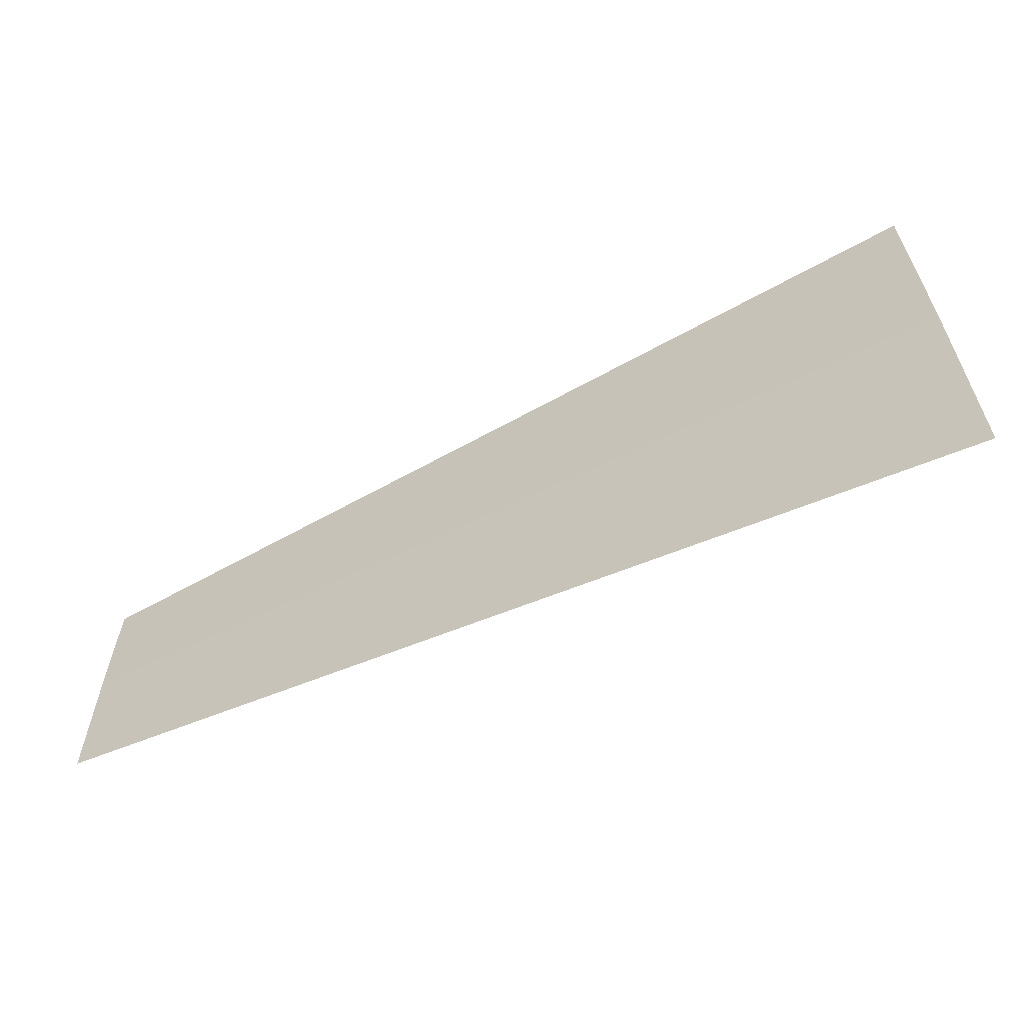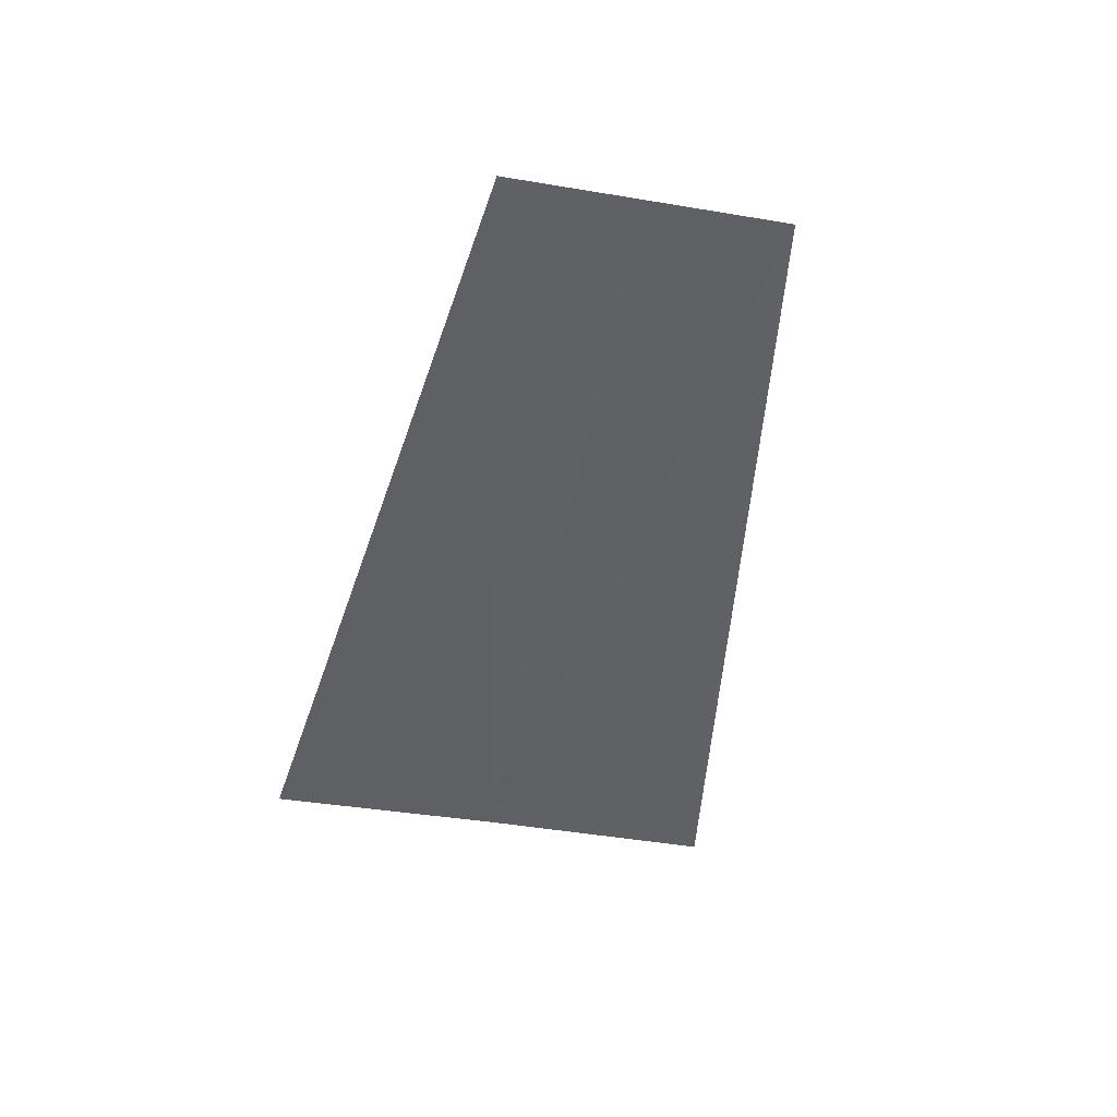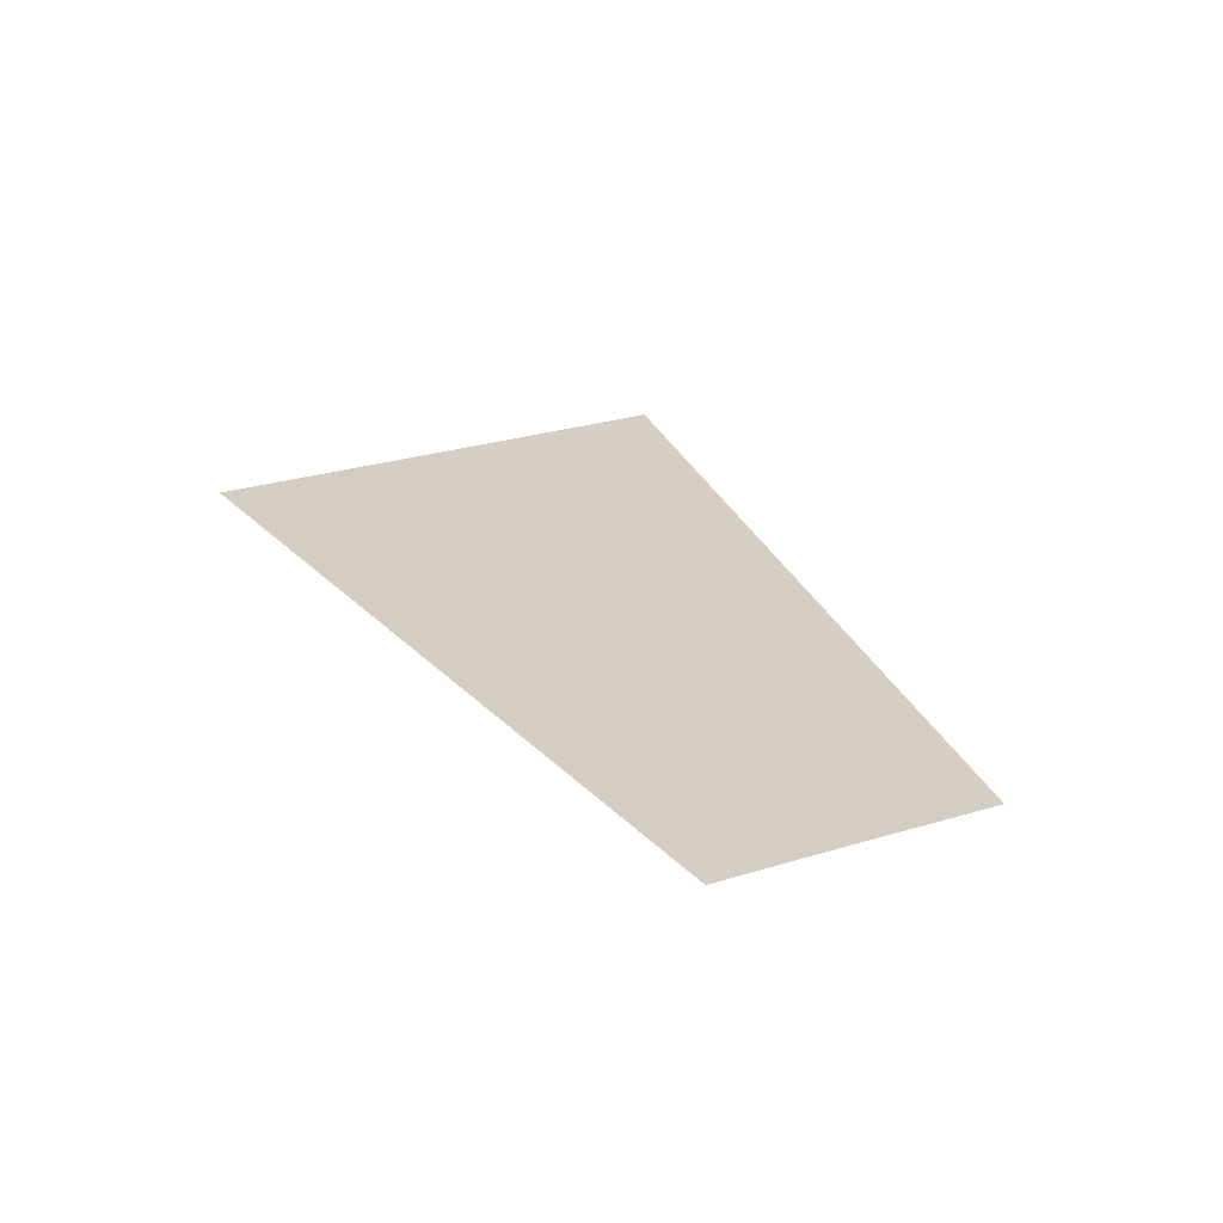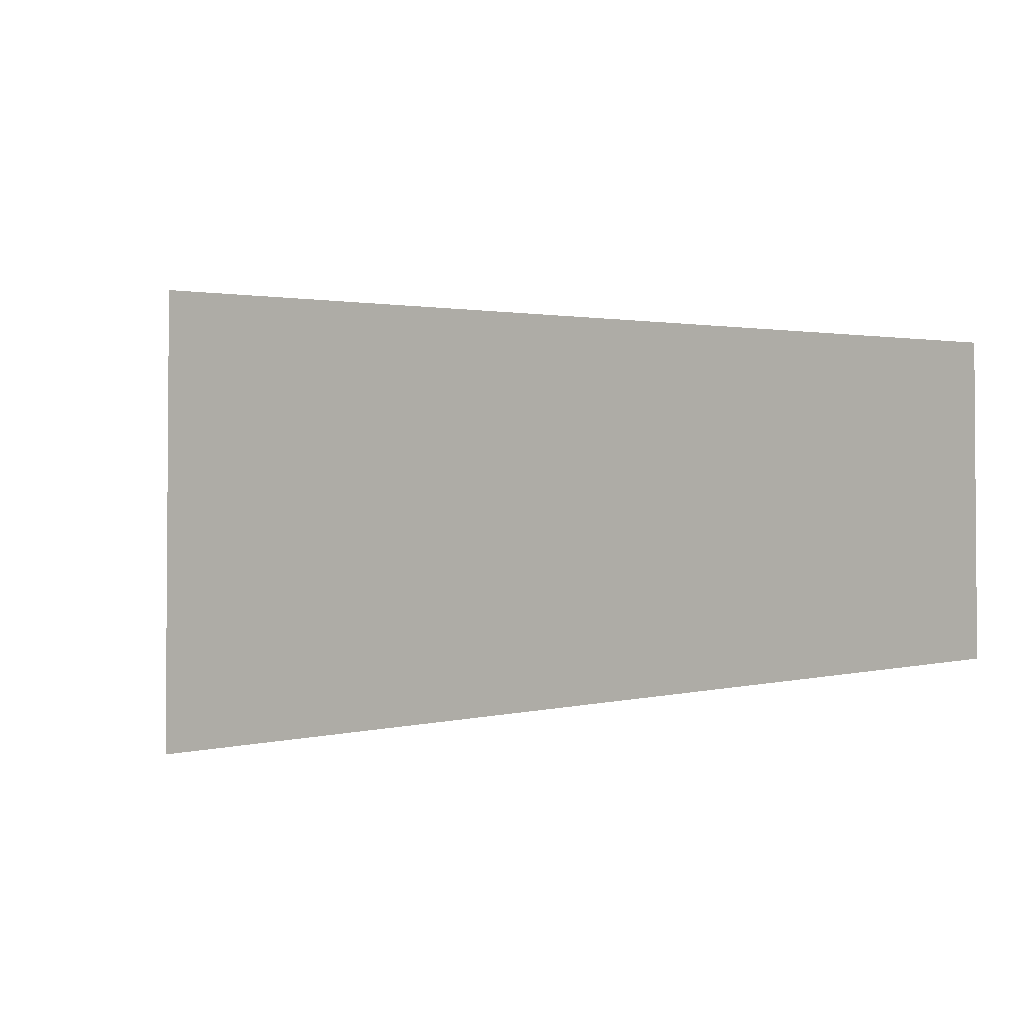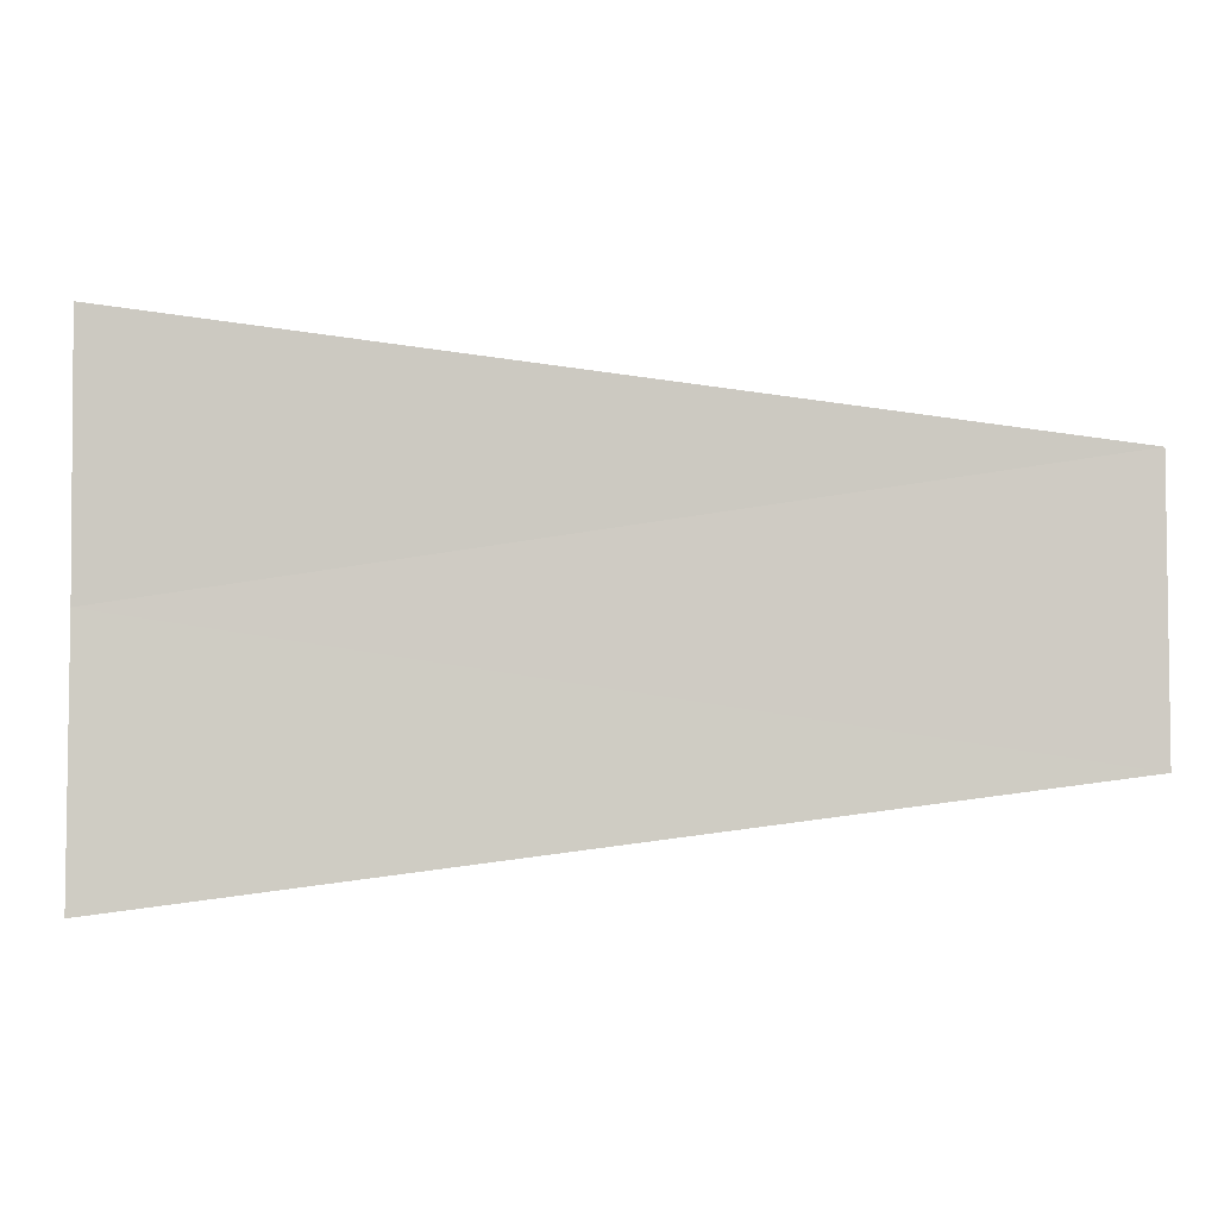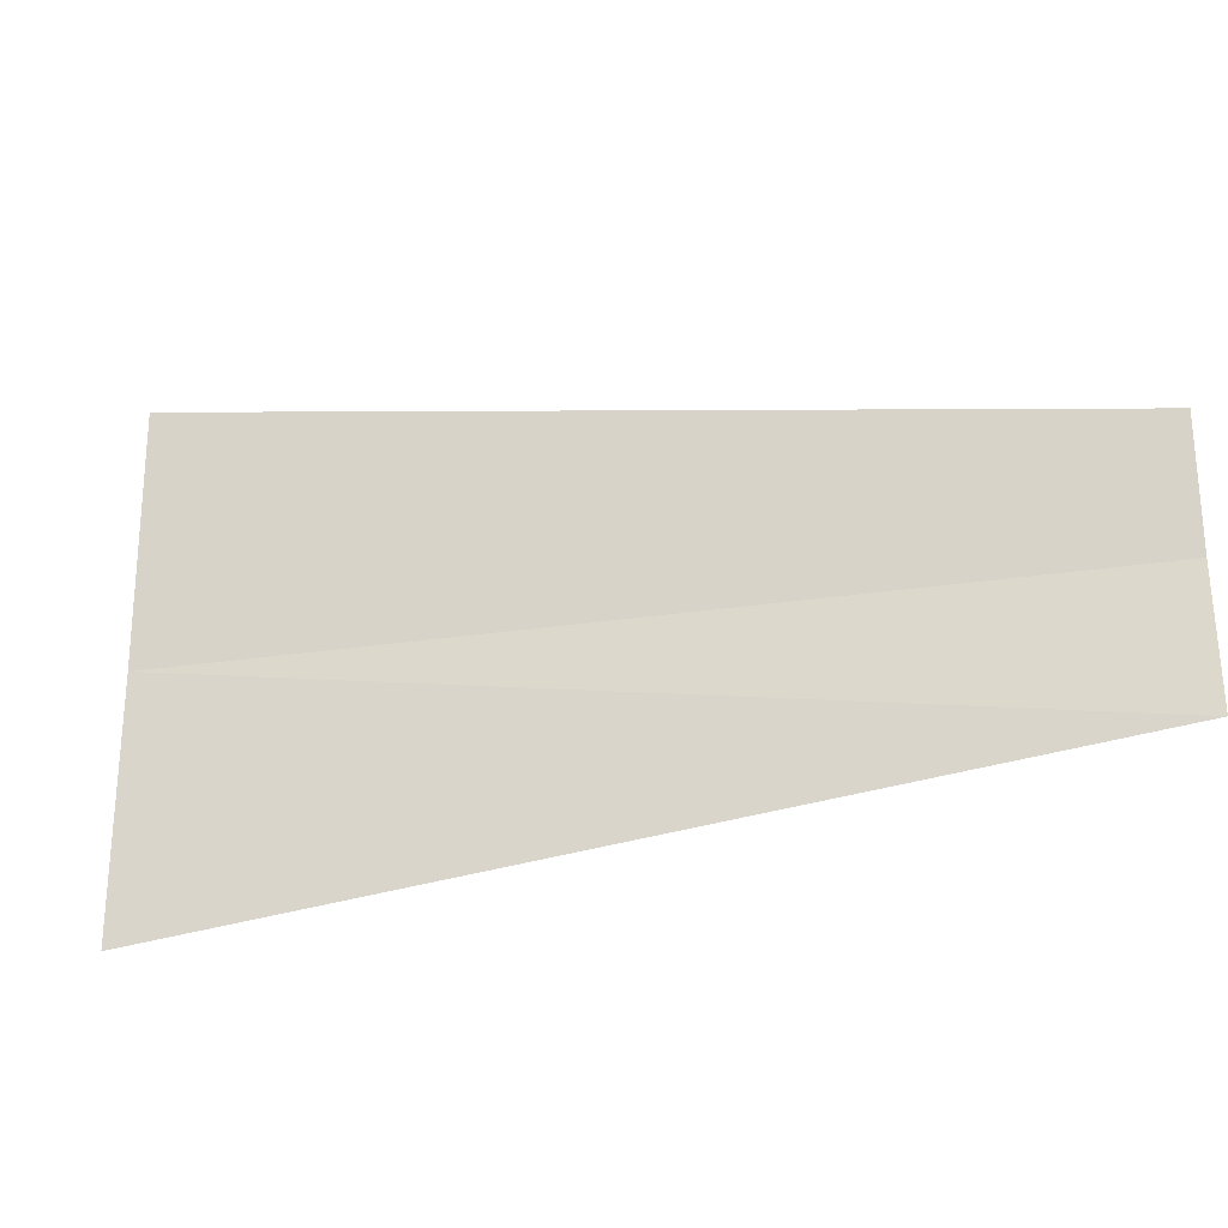
<metadata>
{"format":"obj","ext":"obj","renderer":"f3d","projection":"perspective","resolution":1024,"background":"white","views":[{"elev":-62.1,"azim":26.8,"up":"+Z"},{"elev":-46.2,"azim":-100.5,"up":"+Y"},{"elev":26.0,"azim":-115.1,"up":"+Y"},{"elev":-2.4,"azim":-147.9,"up":"+Z"},{"elev":-3.8,"azim":178.7,"up":"+Z"},{"elev":-25.2,"azim":-166.4,"up":"+Z"}]}
</metadata>
<code>
o 11434
v 2205 1880 13.06
v 2205 1880 13.05
v 2205 1880 13.05
v 2205 1880 13.06
v 2205 1880 13.06
v 2205 1880 13.06
v 2205 1880 13.05
v 2205 1880 13.05
v 2205 1880 13.06
v 2205 1880 13.06
v 2205 1880 13.06
f 1 2 3
f 1 2 4
f 1 5 4
f 1 5 6
f 1 7 8
f 1 9 8
f 1 9 10
f 1 11 10

</code>
